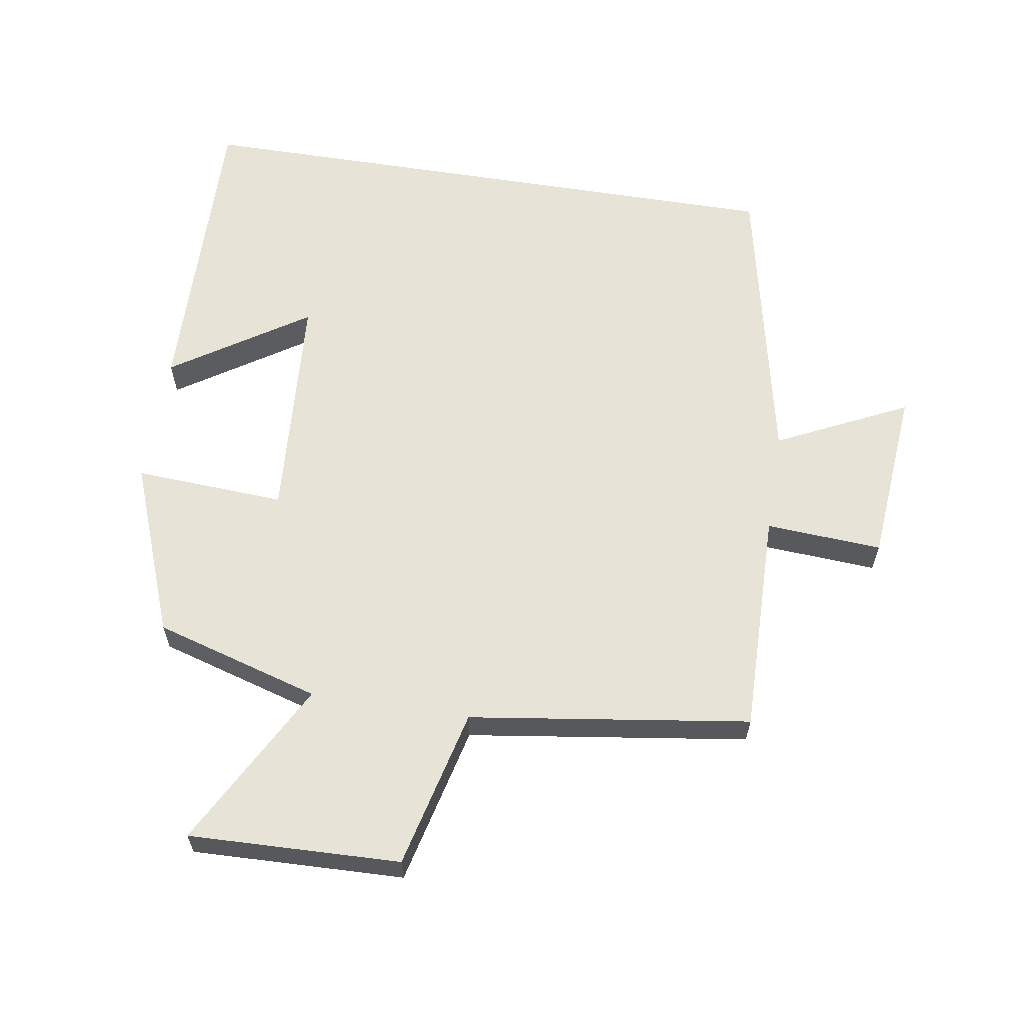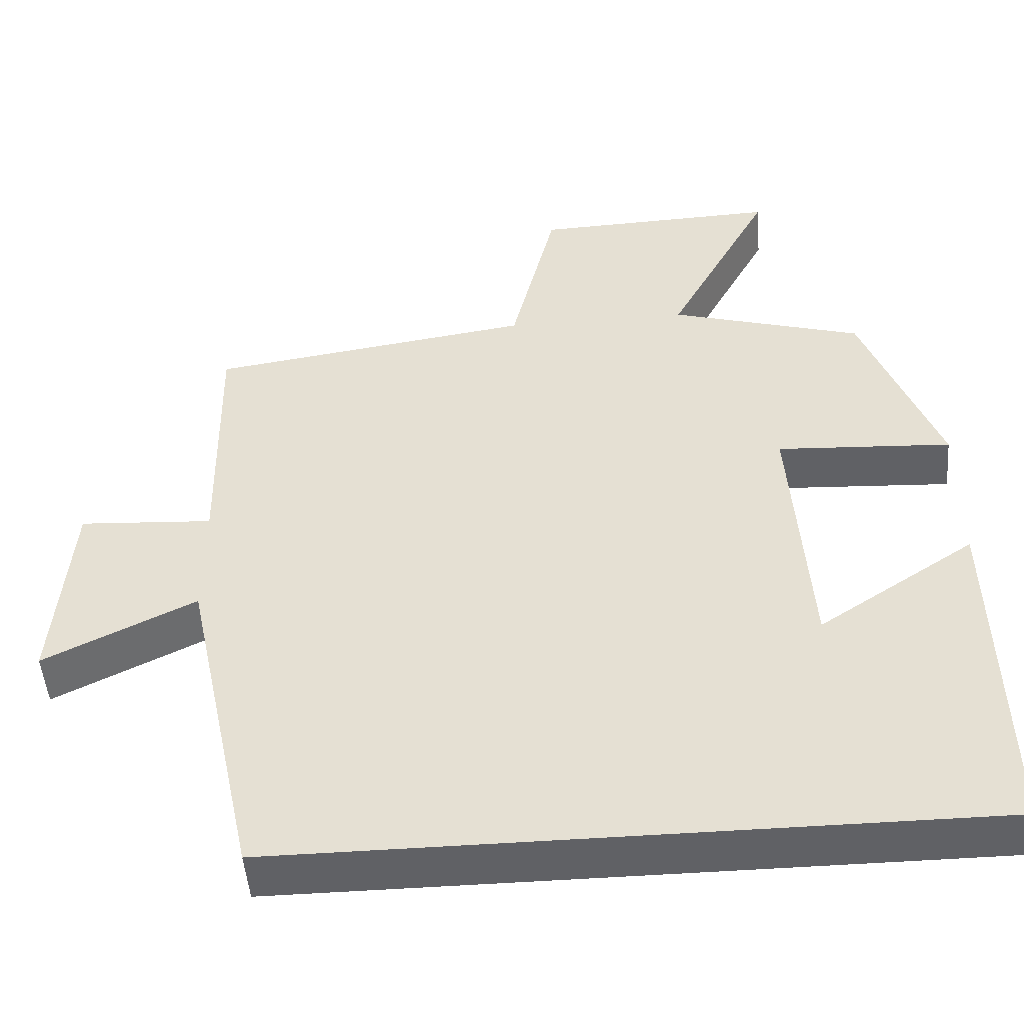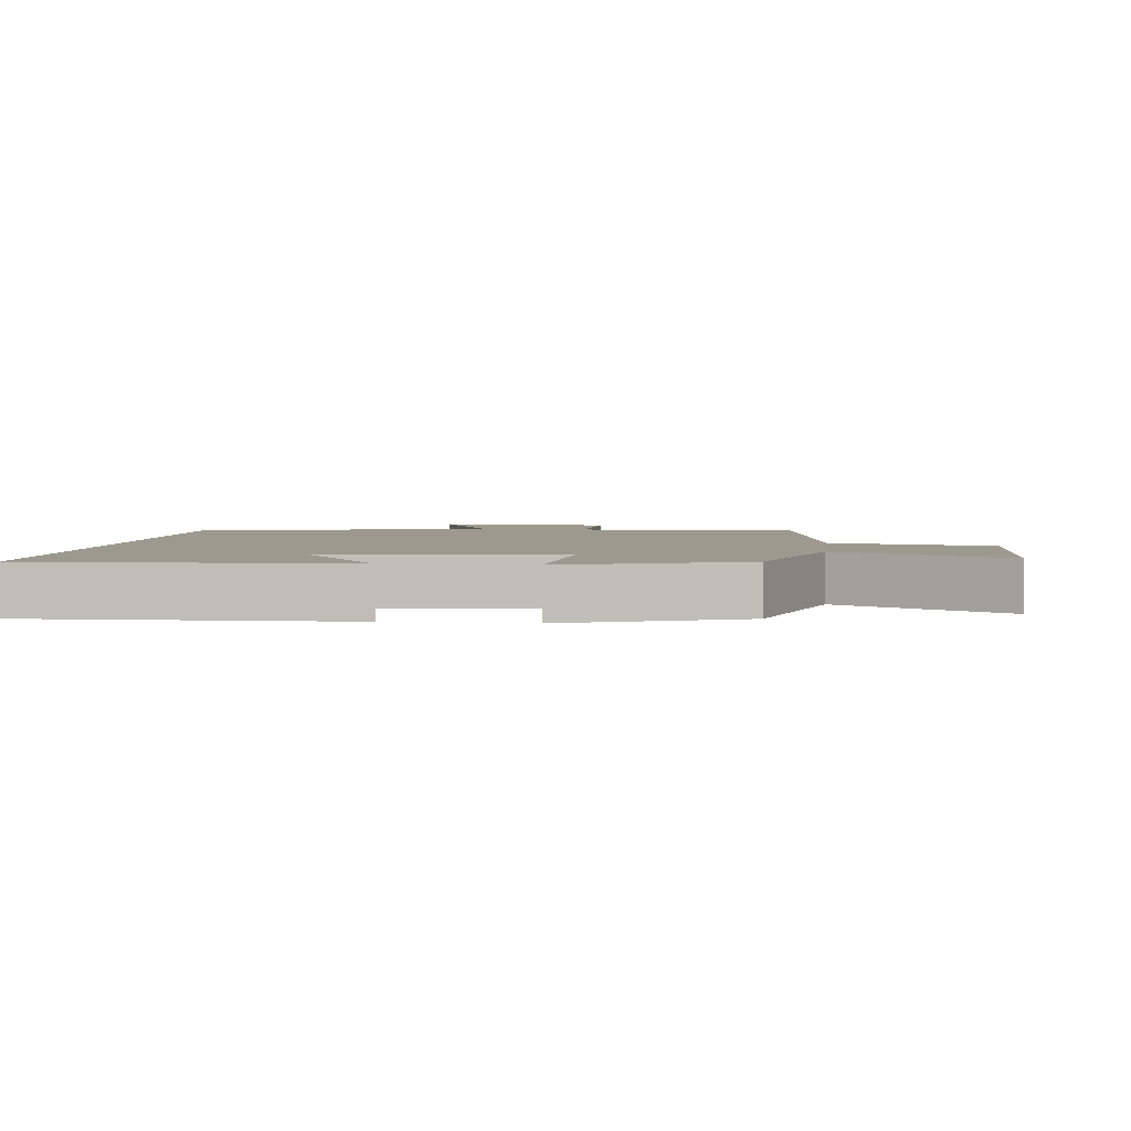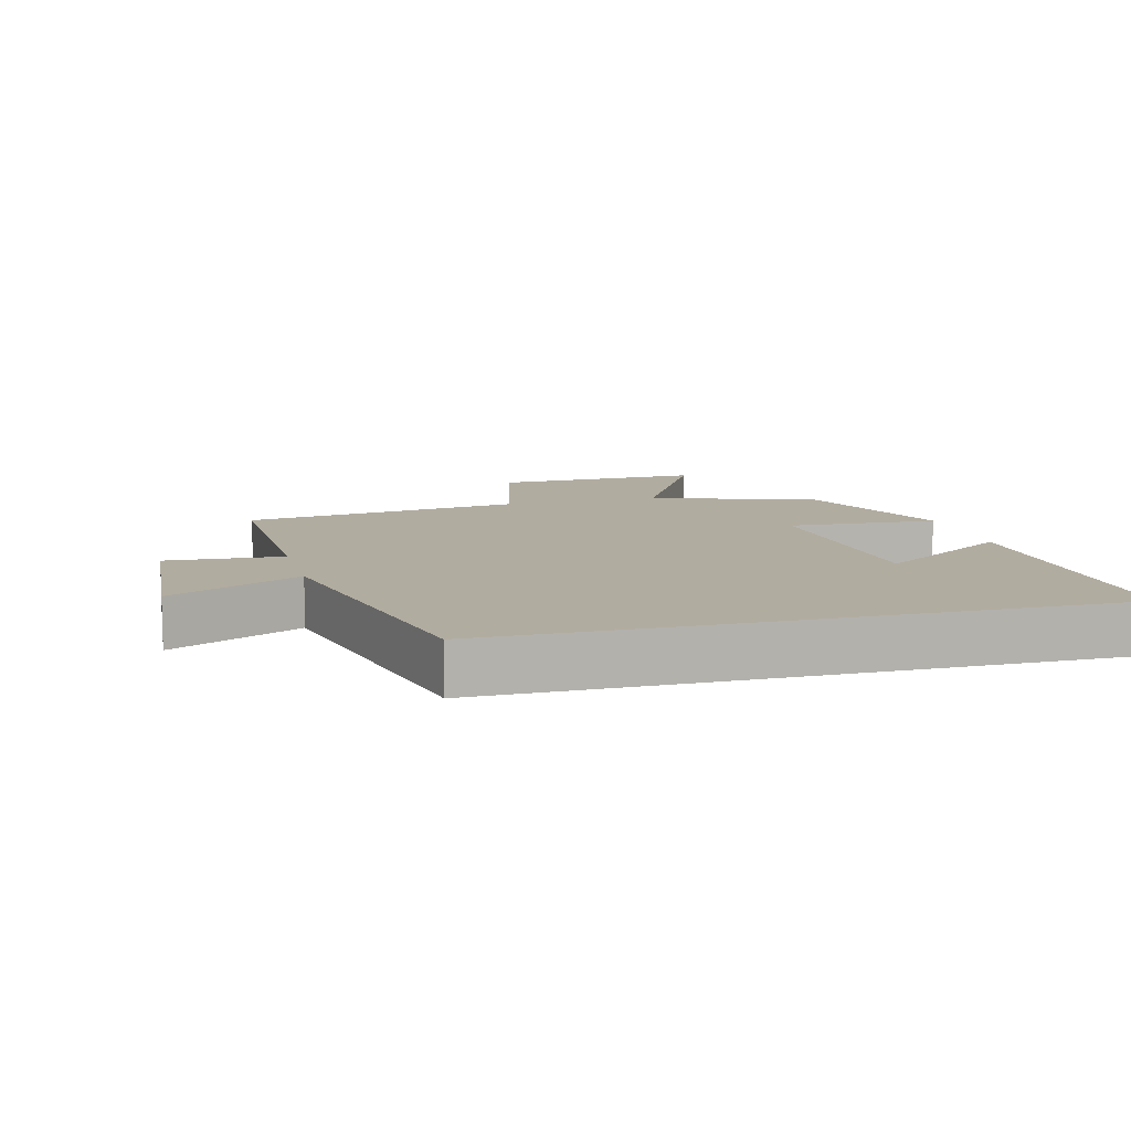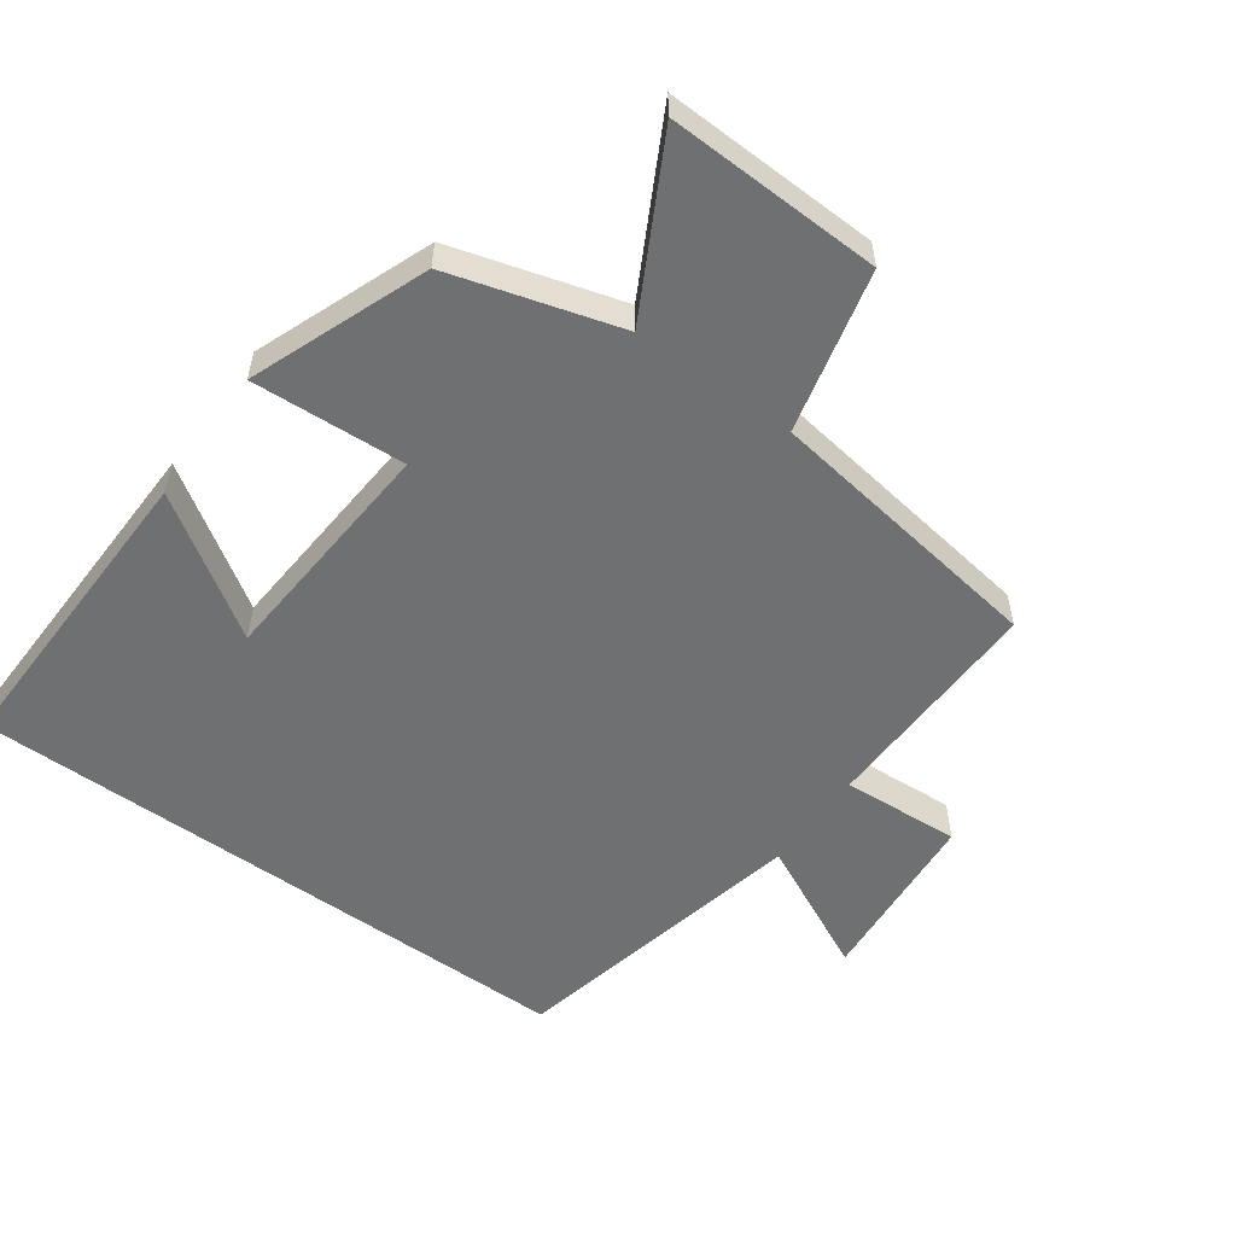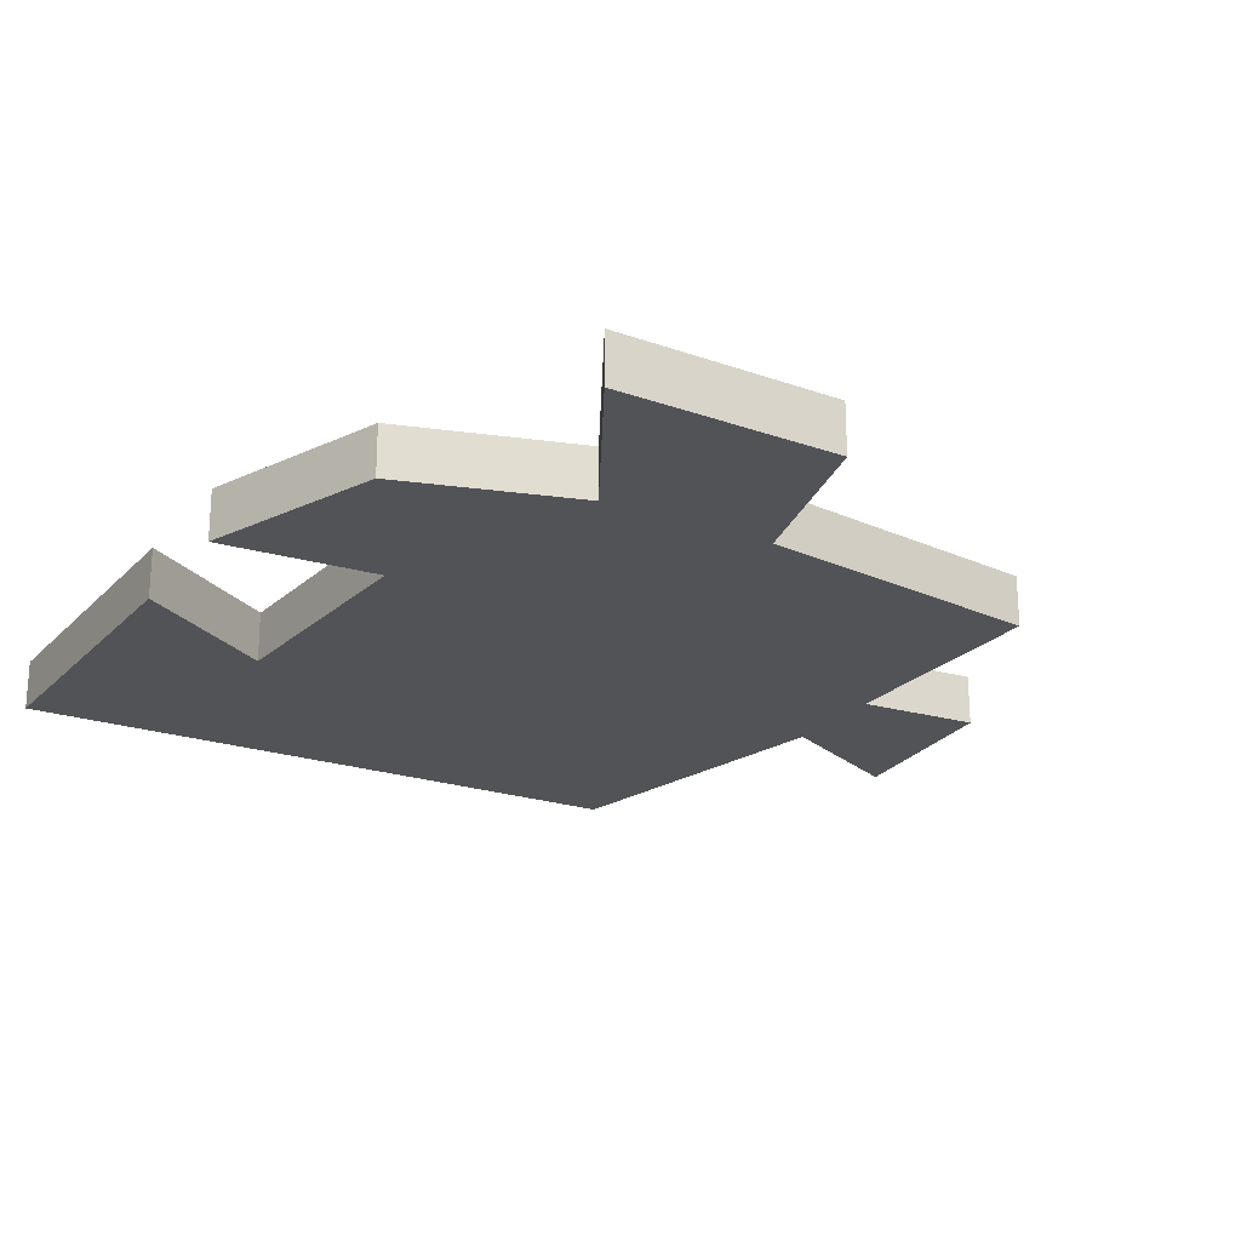
<metadata>
{"format":"obj","ext":"obj","renderer":"f3d","projection":"perspective","resolution":1024,"background":"white","views":[{"elev":61.5,"azim":9.1,"up":"+Y"},{"elev":-49.1,"azim":-175.3,"up":"+Z"},{"elev":3.3,"azim":-83.2,"up":"+Y"},{"elev":10.1,"azim":165.1,"up":"+Y"},{"elev":-54.9,"azim":-35.9,"up":"+Y"},{"elev":-22.3,"azim":-30.0,"up":"+Y"}]}
</metadata>
<code>
v -0.51 0.07 -0.5
v -0.5 0.07 -0.035
v -0.298 0.07 -0.168
v -0.274 0.07 0.18
v -0.5 0.07 0.167
v -0.401 0.07 0.427
v -0.153 0.07 0.5
v -0.287 0.07 0.749
v 0.029 0.07 0.739
v 0.087 0.07 0.5
v 0.506 0.07 0.44
v 0.5 0.07 0.104
v 0.674 0.07 0.115
v 0.696 0.07 -0.149
v 0.5 0.07 -0.054
v 0.405 0.07 -0.5
v -0.51 0 -0.5
v -0.5 0 -0.035
v -0.298 0 -0.168
v -0.274 0 0.18
v -0.5 0 0.167
v -0.401 0 0.427
v -0.153 0 0.5
v -0.287 0 0.749
v 0.029 0 0.739
v 0.087 0 0.5
v 0.506 0 0.44
v 0.5 0 0.104
v 0.674 0 0.115
v 0.696 0 -0.149
v 0.5 0 -0.054
v 0.405 0 -0.5
f 15 16 1
f 12 13 14 15
f 12 15 1
f 10 11 12
f 7 8 9 10
f 4 5 6 7
f 3 4 7 10
f 1 2 3
f 12 1 3
f 3 10 12
f 17 32 31
f 31 30 29 28
f 17 31 28
f 28 27 26
f 26 25 24 23
f 23 22 21 20
f 26 23 20 19
f 19 18 17
f 19 17 28
f 28 26 19
f 1 17 18 2
f 2 18 19 3
f 3 19 20 4
f 4 20 21 5
f 5 21 22 6
f 6 22 23 7
f 7 23 24 8
f 8 24 25 9
f 9 25 26 10
f 10 26 27 11
f 11 27 28 12
f 12 28 29 13
f 13 29 30 14
f 14 30 31 15
f 15 31 32 16
f 16 32 17 1

</code>
